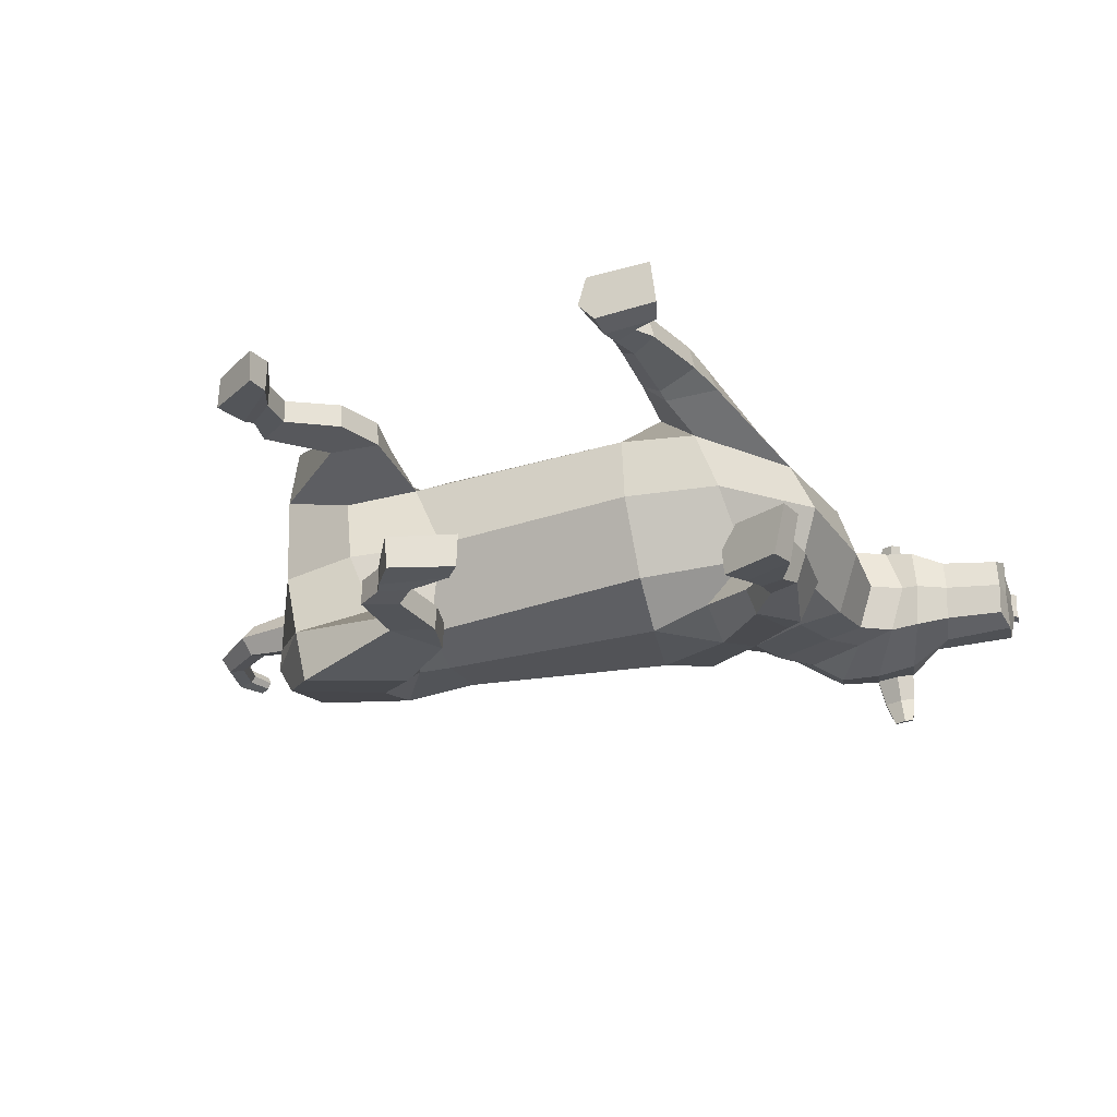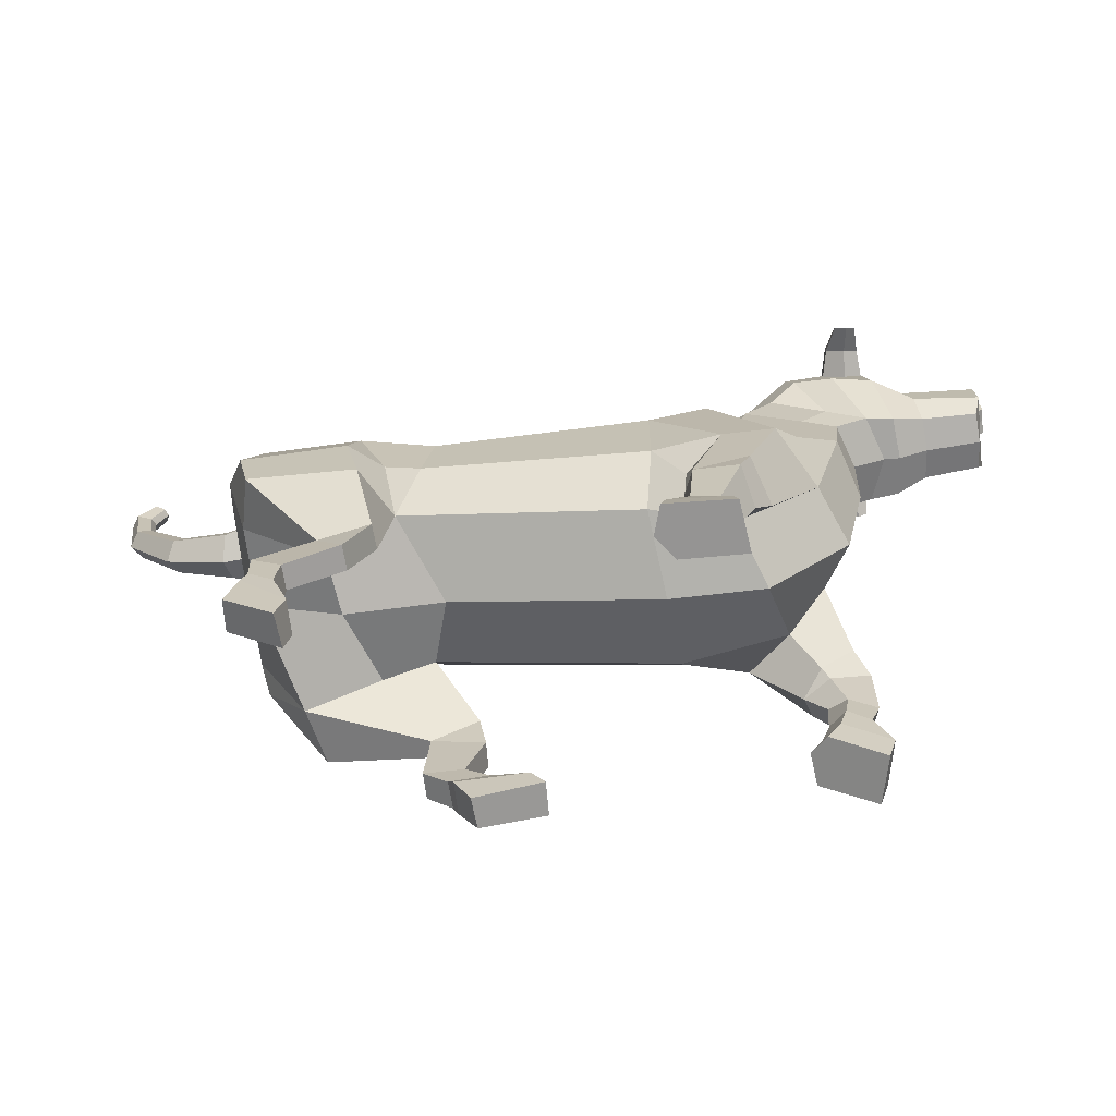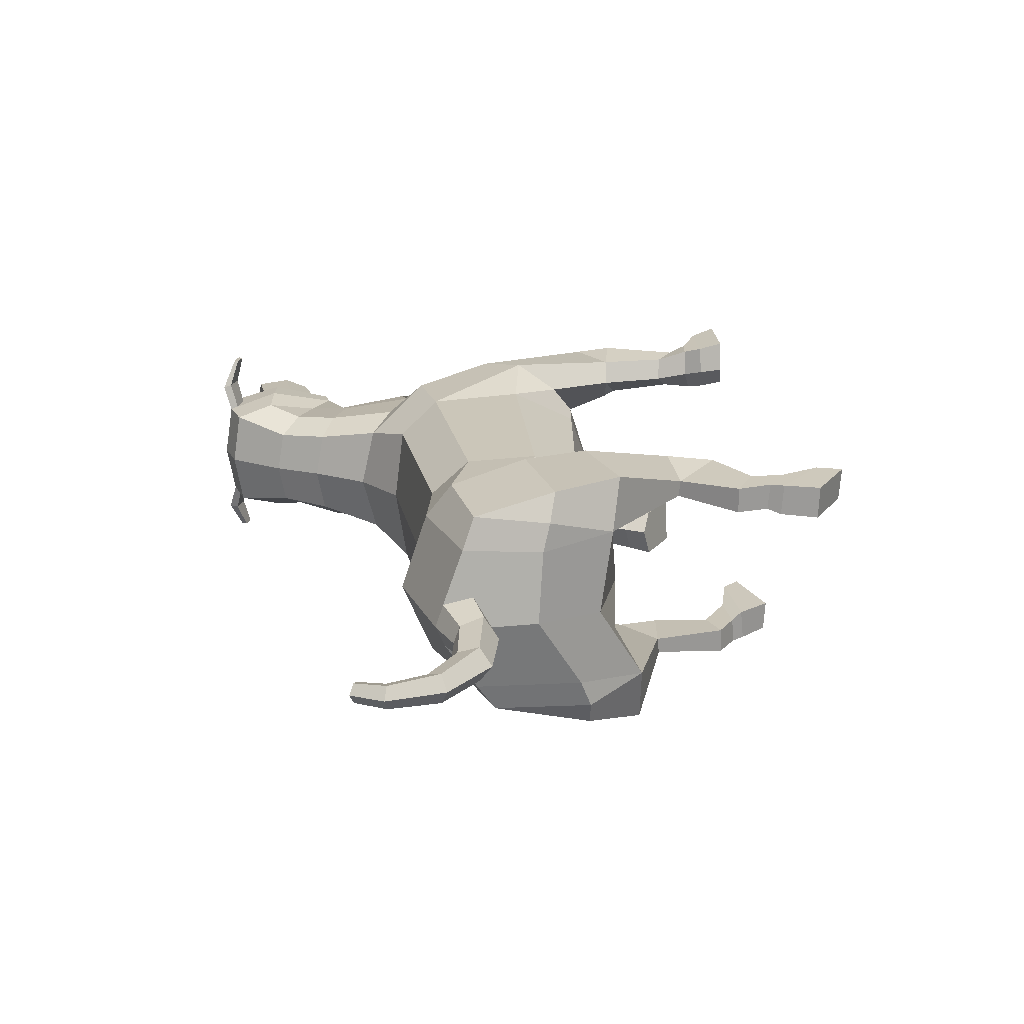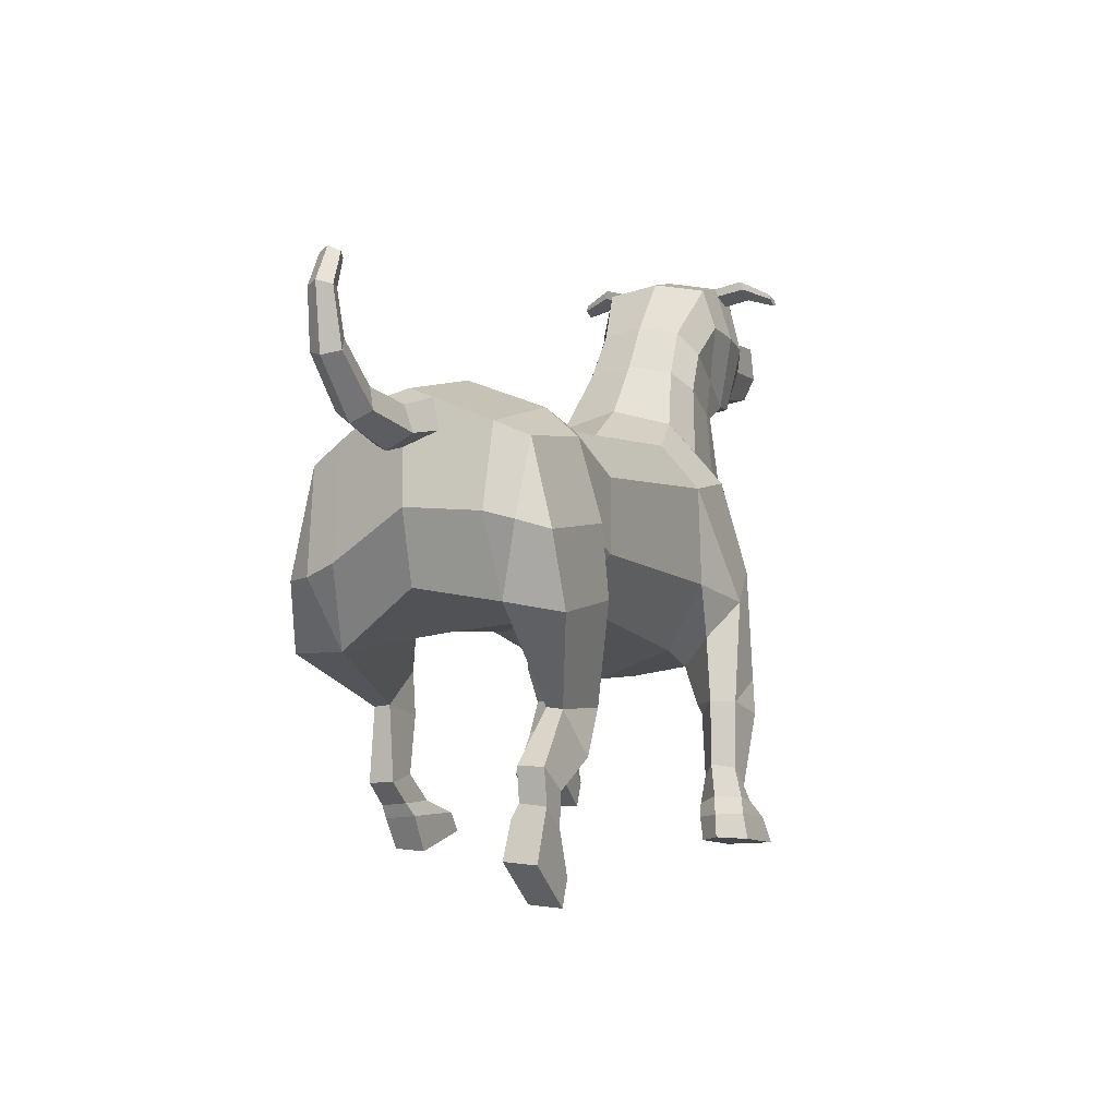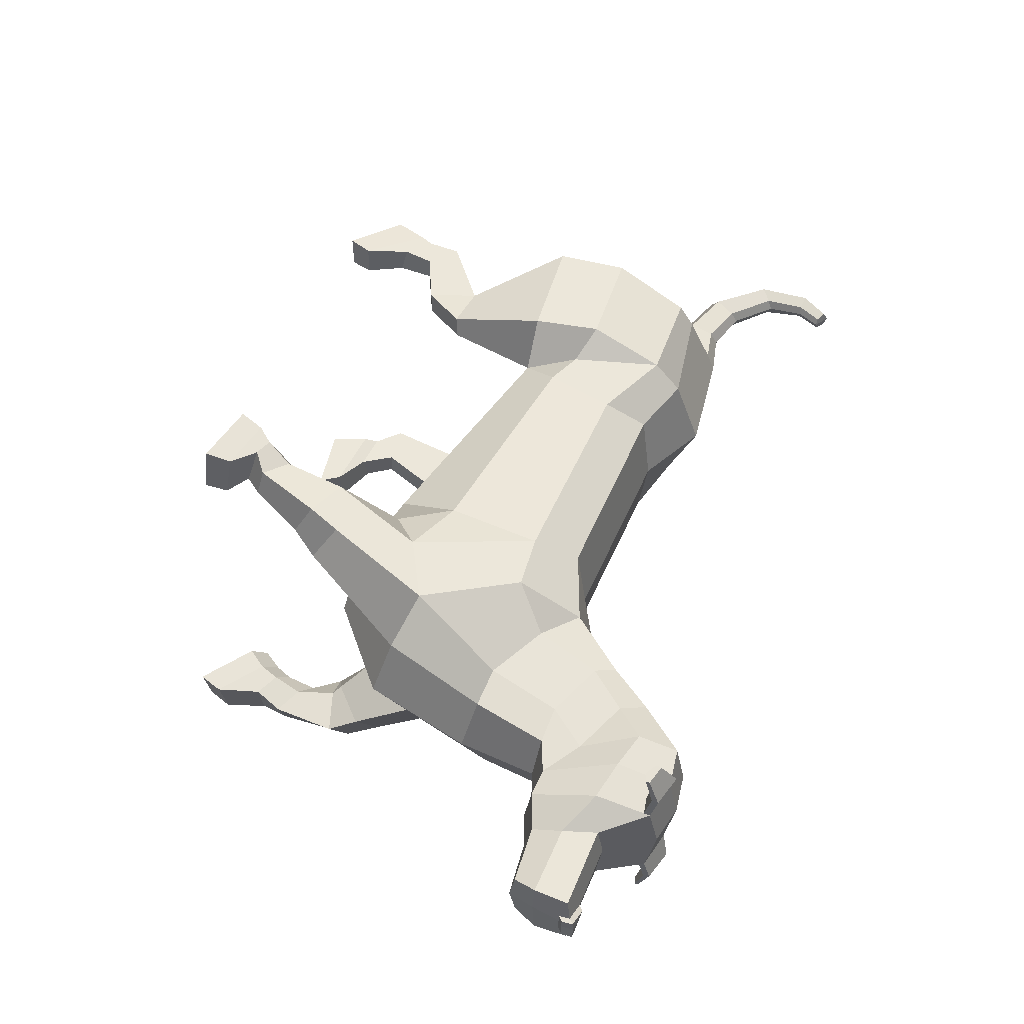
<metadata>
{"format":"obj","ext":"obj","renderer":"f3d","projection":"perspective","resolution":1024,"background":"white","views":[{"elev":-26.4,"azim":15.6,"up":"+Z"},{"elev":-66.7,"azim":6.6,"up":"+Y"},{"elev":20.7,"azim":-101.2,"up":"+Z"},{"elev":-1.8,"azim":-65.0,"up":"+Y"},{"elev":52.1,"azim":113.4,"up":"+Z"}]}
</metadata>
<code>
o Dog_Cylinder
v 1.082 1.35 -0.9391
v -0.709 1.83 -0.9537
v 1.077 1.806 -1.168
v -0.6382 2.129 -1.133
v 0.9924 2.549 -1.128
v -0.6003 2.596 -1.091
v 0.8662 2.889 -0.8959
v -0.6781 2.884 -0.8846
v 1.856 1.446 -0.8475
v 1.581 1.902 -1.281
v 1.322 3.101 -0.7698
v 1.359 2.633 -1.142
v 1.752 2.291 -1.163
v 2.166 1.977 -0.7566
v 2.449 3.249 -0.6711
v 1.617 3.532 -0.6703
v 2.361 2.722 -0.7627
v 2.039 2.735 -0.8236
v 1.611 2.906 -0.8525
v 2.187 3.248 -0.7451
v 1.769 3.412 -0.7952
v 2.393 3.543 -0.6968
v 1.989 3.71 -0.7547
v 2.689 3.361 -0.6725
v 1.827 3.87 -0.6403
v 2.895 3.356 -0.649
v 2.199 3.947 -0.816
v 2.153 4.243 -0.73
v 2.748 4.248 -0.7152
v 2.798 3.835 -0.8047
v 2.993 3.933 -0.6372
v 3.101 3.689 -0.6681
v 3.131 3.459 -0.5794
v 3.598 3.941 -0.6019
v 3.606 3.683 -0.6246
v 3.554 3.502 -0.5594
v 3.629 3.973 -0.4415
v 3.671 3.926 -0.4333
v 3.664 4.01 -0.4407
v 3.637 3.89 -0.4341
v 2.447 4.297 -0.7226
v 2.498 3.889 -0.8372
v 2.455 4.238 -0.7392
v 2.753 4.202 -0.7251
v 2.633 4.217 -0.9394
v 2.499 4.287 -0.9391
v 2.738 4.246 -0.9235
v 2.733 4.295 -0.9125
v 2.493 4.35 -0.9207
v 2.622 4.174 -0.7395
v 2.725 4.18 -1.138
v 2.659 4.162 -1.148
v 2.572 4.245 -1.136
v 2.576 4.206 -1.148
v 2.722 4.211 -1.131
v -1.94 2.758 -0.8788
v -1.89 2.613 -1.098
v -0.9216 2.202 -1.111
v -1.2 2.767 -1.093
v -1.185 2.984 -0.8801
v -2.006 1.967 -0.8878
v -1.972 1.879 -1.102
v -1.647 1.39 -1.026
v -1.854 1.858 -1.299
v -1.066 1.467 -0.8805
v -0.7353 1.012 -1.174
v -1.203 2.2 -1.254
v -0.7312 0.9953 -1.297
v -1.544 1.375 -1.448
v -0.3938 1.241 -1.173
v -0.8776 1.82 -1.34
v -0.4116 1.264 -1.362
v -0.7578 0.4704 -1.132
v -0.7548 0.4614 -1.323
v -0.4732 0.5117 -1.153
v -0.4773 0.5014 -1.336
v -0.5775 0.3124 -1.13
v -0.5666 0.2907 -1.326
v -0.2923 0.3128 -1.113
v -0.3354 0.3255 -1.324
v -0.5298 0.2198 -1.084
v -0.5262 0.1947 -1.32
v -0.01058 0.2102 -1.066
v -0.01768 0.222 -1.319
v -0.404 -0.03902 -1.078
v -0.3875 -0.03146 -1.314
v 0.0939 0.06662 -1.069
v 0.08762 0.05875 -1.322
v -0.3436 0.9247 -1.182
v -0.3493 0.9084 -1.37
v -1.982 3.007 -0.5016
v -2.684 2.872 -0.4658
v -2.265 2.766 -0.5131
v -2.279 2.946 -0.4572
v -2.028 2.719 -0.5544
v -2.637 3.025 -0.4163
v -3.024 3.204 -0.4464
v -2.935 3.287 -0.4088
v -3.093 3.593 -0.423
v -2.992 3.584 -0.3919
v -2.978 3.809 -0.409
v -2.912 3.775 -0.386
v 2.1 1.197 -1.099
v 1.957 1.221 -1.396
v 2.397 1.305 -1.162
v 2.243 1.384 -1.421
v 2.189 0.9115 -1.129
v 2.111 0.9441 -1.381
v 2.39 0.8171 -1.17
v 2.319 0.8202 -1.382
v 1.549 1.507 -1.144
v 2.052 0.9749 -1.227
v 1.901 1.16 -1.224
v 2.03 0.7339 -1.236
v 2.089 0.694 -1.438
v 2.319 0.5935 -1.141
v 2.258 0.5818 -1.459
v 2.152 0.682 -1.094
v 1.969 0.5905 -1.255
v 2.014 0.5366 -1.462
v 2.432 0.2757 -1.138
v 2.359 0.2848 -1.486
v 2.096 0.5207 -1.104
v 1.871 0.4318 -1.257
v 1.895 0.3706 -1.478
v 2.37 0.08195 -1.145
v 2.288 0.08372 -1.506
v 1.991 0.3607 -1.107
v 2.115 1.611 -1.355
v 2.303 1.514 -1.054
v 2.048 1.251 -1.039
v 1.019 1.165 -0.3452
v -0.5405 1.527 -0.3515
v 0.9487 1.384 0.2493
v -0.8309 1.732 0.2608
v 1.016 1.872 0.4889
v -0.6339 2.046 0.4797
v 1.022 2.587 0.4603
v -0.5615 2.575 0.444
v 0.8762 2.903 0.228
v -0.6541 2.885 0.2283
v 0.8731 2.975 -0.3345
v -0.6331 2.966 -0.3345
v 1.725 1.176 -0.3494
v 1.543 1.255 0.1452
v 1.515 1.746 0.6042
v 1.278 3.217 -0.3345
v 1.332 3.107 0.1023
v 1.454 2.649 0.4818
v 1.907 1.984 0.5157
v 2.349 1.745 -0.3339
v 2.165 1.84 0.09096
v 2.449 3.249 0.002138
v 1.583 3.599 -0.3345
v 1.617 3.532 0.001301
v 2.533 2.606 -0.3345
v 2.396 2.689 0.09854
v 2.103 2.694 0.1627
v 1.65 2.907 0.1879
v 2.187 3.248 0.07616
v 1.769 3.412 0.1262
v 2.562 3.222 -0.3345
v 2.393 3.543 0.02788
v 1.989 3.71 0.08575
v 2.689 3.361 0.00356
v 1.827 3.871 -0.02862
v 1.793 3.928 -0.3345
v 2.803 3.316 -0.3345
v 2.895 3.356 -0.01992
v 2.199 3.947 0.147
v 2.922 3.308 -0.3345
v 2.153 4.243 0.06102
v 2.118 4.309 -0.3345
v 2.748 4.248 0.04623
v 2.711 4.314 -0.3345
v 2.798 3.835 0.1358
v 2.993 3.933 -0.03175
v 2.958 3.969 -0.3345
v 3.148 3.406 -0.3345
v 3.101 3.689 -0.000889
v 3.131 3.459 -0.08959
v 3.598 3.941 -0.06705
v 3.566 3.464 -0.3345
v 3.606 3.683 -0.04434
v 3.554 3.502 -0.1096
v 3.601 3.665 -0.3345
v 3.627 3.886 -0.3345
v 3.449 3.982 -0.3345
v 3.629 3.973 -0.2275
v 3.671 3.926 -0.2357
v 3.483 4.019 -0.3345
v 3.661 3.923 -0.3345
v 3.652 4.013 -0.3345
v 3.664 4.01 -0.2283
v 3.637 3.89 -0.2349
v 2.447 4.297 0.05362
v 2.497 3.89 0.1682
v 2.412 4.362 -0.3345
v 2.455 4.238 0.0702
v 2.753 4.202 0.05615
v 2.633 4.217 0.2704
v 2.499 4.287 0.2701
v 2.738 4.246 0.2545
v 2.733 4.295 0.2435
v 2.493 4.35 0.2517
v 2.622 4.174 0.0705
v 2.724 4.18 0.4692
v 2.659 4.162 0.4791
v 2.571 4.245 0.4674
v 2.575 4.206 0.4789
v 2.721 4.211 0.4623
v -1.917 2.859 0.231
v -1.851 2.761 0.4646
v -0.9 2.149 0.4821
v -1.132 2.808 0.4646
v -1.15 3.012 0.2312
v -1.176 3.212 -0.3345
v -1.992 3.081 -0.3345
v -2.07 2.282 0.2313
v -2.048 2.227 0.4474
v -2.083 2.316 -0.3334
v -1.91 1.715 0.2916
v -1.929 2.165 0.6469
v -1.924 1.806 -0.349
v -1.285 1.527 -0.3639
v -1.349 1.582 0.1293
v -1.29 1.034 0.3038
v -1.157 2.233 0.6455
v -1.296 1.022 0.4276
v -1.818 1.646 0.69
v -0.8991 1.032 0.3121
v -1.046 1.731 0.6442
v -0.9083 1.021 0.5037
v -1.693 0.6727 0.2895
v -1.692 0.6715 0.4808
v -1.463 0.5003 0.3116
v -1.468 0.503 0.4948
v -1.678 0.4334 0.2965
v -1.68 0.4178 0.4931
v -1.476 0.2171 0.2913
v -1.495 0.2686 0.4963
v -1.711 0.3335 0.2565
v -1.72 0.3202 0.4926
v -1.373 -0.06859 0.2413
v -1.372 -0.06039 0.4937
v -1.815 0.07277 0.248
v -1.802 0.05839 0.4844
v -1.417 -0.2407 0.2363
v -1.434 -0.2508 0.4883
v -1.074 0.7019 0.3202
v -1.083 0.7003 0.5089
v -1.979 3.019 -0.1657
v -2.079 2.696 -0.3336
v -2.684 2.873 -0.2032
v -2.743 2.793 -0.3345
v -2.265 2.766 -0.1559
v -2.279 2.946 -0.2118
v -2.293 2.658 -0.3345
v -2.305 2.997 -0.3345
v -2.022 2.8 -0.1043
v -2.641 3.076 -0.3345
v -2.637 3.025 -0.2526
v -3.094 3.174 -0.3345
v -3.024 3.204 -0.2225
v -2.919 3.321 -0.3345
v -2.935 3.287 -0.2601
v -3.149 3.618 -0.3345
v -3.092 3.593 -0.246
v -2.962 3.593 -0.3345
v -2.992 3.583 -0.2771
v -3.009 3.842 -0.3345
v -2.978 3.809 -0.26
v -2.889 3.773 -0.3345
v -2.912 3.775 -0.2829
v 1.365 0.8972 0.3545
v 1.277 0.9973 0.6563
v 1.661 0.7632 0.4282
v 1.596 0.9013 0.6948
v 1.283 0.4382 0.4134
v 1.236 0.5097 0.6651
v 1.461 0.3205 0.4604
v 1.409 0.3651 0.6733
v 1.241 1.478 0.4389
v 1.166 0.5367 0.506
v 1.209 1.006 0.4821
v 1.116 0.2996 0.5496
v 1.153 0.2988 0.7486
v 1.356 0.1815 0.4508
v 1.298 0.2631 0.7613
v 1.201 0.2395 0.4071
v 1.03 0.1746 0.5876
v 1.074 0.1839 0.7898
v 1.534 0.07721 0.4468
v 1.492 0.1258 0.7941
v 1.134 0.1432 0.4293
v 0.9747 0.01273 0.617
v 1.038 0.003592 0.8387
v 1.574 -0.09382 0.4804
v 1.528 -0.0632 0.8449
v 1.104 -0.02528 0.4617
v 1.674 1.156 0.6502
v 1.783 0.978 0.3444
v 1.393 0.9691 0.3061
f 132 133 2 1
f 1 2 4 3
f 3 4 6 5
f 5 6 8 7
f 7 8 143 142
f 5 7 11 12
f 143 8 60 217
f 5 10 3
f 144 9 14 151
f 132 1 9 144
f 10 5 12 13
f 162 15 24 168
f 7 142 147 11
f 156 17 15 162
f 19 11 16 21
f 18 19 21 20
f 14 13 18 17
f 151 14 17 156
f 13 12 19 18
f 11 147 154 16
f 12 11 19
f 1 3 111 9
f 17 18 20 15
f 41 198 175 29
f 16 154 167 25
f 15 20 22 24
f 21 16 25 23
f 20 21 23 22
f 168 24 26 171
f 25 167 173 28
f 30 32 33 26
f 23 25 28 27
f 33 32 35 36
f 22 23 27
f 32 31 34 35
f 29 175 178 31
f 30 44 29 31 32
f 171 26 33 179
f 186 35 34 37 40 187
f 31 178 188 37 34
f 179 33 36 183
f 24 22 27 42
f 183 36 35 186
f 187 40 38 192
f 40 37 39 38
f 39 191 193
f 192 38 39 193
f 37 188 191 39
f 43 50 44 30 42
f 28 41 43 42 27
f 28 173 198 41
f 26 24 42 30
f 48 47 51 55
f 29 44 47 48
f 44 50 45 47
f 41 29 48 49
f 43 41 49 46
f 50 43 46 45
f 53 55 51 52 54
f 47 45 52 51
f 49 48 55 53
f 46 49 53 54
f 45 46 54 52
f 57 62 61 56
f 59 57 56 60
f 6 4 58 59
f 8 6 59 60
f 60 56 91 218 217
f 2 133 225 65
f 4 2 58
f 56 61 221 253 95 91
f 63 69 68 66
f 61 63 224 221
f 65 225 224 63
f 62 63 61
f 57 59 67 64
f 91 95 93 94
f 62 64 69 63
f 67 58 2 71
f 64 67 71 69
f 62 57 64
f 59 58 67
f 71 2 70 72
f 69 71 72 68
f 75 73 77 79
f 90 89 75 76
f 261 96 98 265
f 66 68 74 73
f 74 76 80 78
f 73 74 78 77
f 79 77 81 83
f 76 75 79 80
f 81 85 87 83
f 80 79 83 84
f 78 80 84 82
f 77 78 82 81
f 82 84 88 86
f 81 82 86 85
f 84 83 87 88
f 85 86 88 87
f 65 63 66 70 2
f 66 89 70
f 66 73 75 89
f 72 70 89 90
f 218 91 94 259
f 95 253 258 93
f 68 90 76 74
f 68 72 90
f 94 93 92 96
f 259 94 96 261
f 93 258 255 92
f 98 97 99 100
f 92 255 263 97
f 96 92 97 98
f 100 99 101 102
f 97 263 267 99
f 265 98 100 269
f 102 101 271 273
f 99 267 271 101
f 269 100 102 273
f 104 106 110 108
f 129 130 105 106
f 130 131 103 105
f 107 112 114 118
f 106 105 109 110
f 105 103 107 109
f 113 104 108 112
f 3 10 111
f 103 113 112 107
f 115 117 122 120
f 109 107 118 116
f 112 108 115 114
f 108 110 117 115
f 110 109 116 117
f 123 119 124 128
f 117 116 121 122
f 118 114 119 123
f 116 118 123 121
f 114 115 120 119
f 128 124 125 127 126
f 121 123 128 126
f 119 120 125 124
f 120 122 127 125
f 122 121 126 127
f 14 9 131 130
f 13 14 130 129
f 104 129 106
f 10 13 129 104
f 131 113 103
f 9 111 113 131
f 111 10 104 113
f 132 134 135 133
f 134 136 137 135
f 136 138 139 137
f 138 140 141 139
f 140 142 143 141
f 138 149 148 140
f 143 217 216 141
f 138 136 146
f 144 151 152 145
f 132 144 145 134
f 146 150 149 138
f 162 168 165 153
f 140 148 147 142
f 156 162 153 157
f 159 161 155 148
f 158 160 161 159
f 152 157 158 150
f 151 156 157 152
f 150 158 159 149
f 148 155 154 147
f 149 159 148
f 134 145 283 136
f 157 153 160 158
f 196 174 175 198
f 155 166 167 154
f 153 165 163 160
f 161 164 166 155
f 160 163 164 161
f 168 171 169 165
f 166 172 173 167
f 176 169 181 180
f 164 170 172 166
f 181 185 184 180
f 163 170 164
f 180 184 182 177
f 174 177 178 175
f 176 180 177 174 200
f 171 179 181 169
f 186 187 195 189 182 184
f 177 182 189 188 178
f 179 183 185 181
f 165 197 170 163
f 183 186 184 185
f 187 192 190 195
f 195 190 194 189
f 194 193 191
f 192 193 194 190
f 189 194 191 188
f 199 197 176 200 206
f 172 170 197 199 196
f 172 196 198 173
f 169 176 197 165
f 204 211 207 203
f 174 204 203 200
f 200 203 201 206
f 196 205 204 174
f 199 202 205 196
f 206 201 202 199
f 209 210 208 207 211
f 203 207 208 201
f 205 209 211 204
f 202 210 209 205
f 201 208 210 202
f 213 212 219 220
f 215 216 212 213
f 139 215 214 137
f 141 216 215 139
f 216 217 218 252 212
f 135 226 225 133
f 137 214 135
f 212 252 260 253 221 219
f 222 227 229 230
f 219 221 224 222
f 226 222 224 225
f 220 219 222
f 213 223 228 215
f 252 257 256 260
f 220 222 230 223
f 228 232 135 214
f 223 230 232 228
f 220 223 213
f 215 228 214
f 232 233 231 135
f 230 229 233 232
f 236 240 238 234
f 251 237 236 250
f 261 265 266 262
f 227 234 235 229
f 235 239 241 237
f 234 238 239 235
f 240 244 242 238
f 237 241 240 236
f 242 244 248 246
f 241 245 244 240
f 239 243 245 241
f 238 242 243 239
f 243 247 249 245
f 242 246 247 243
f 245 249 248 244
f 246 248 249 247
f 226 135 231 227 222
f 227 231 250
f 227 250 236 234
f 233 251 250 231
f 218 259 257 252
f 260 256 258 253
f 229 235 237 251
f 229 251 233
f 257 262 254 256
f 259 261 262 257
f 256 254 255 258
f 266 270 268 264
f 254 264 263 255
f 262 266 264 254
f 270 274 272 268
f 264 268 267 263
f 265 269 270 266
f 274 273 271 272
f 268 272 271 267
f 269 273 274 270
f 276 280 282 278
f 301 278 277 302
f 302 277 275 303
f 279 290 286 284
f 278 282 281 277
f 277 281 279 275
f 285 284 280 276
f 136 283 146
f 275 279 284 285
f 287 292 294 289
f 281 288 290 279
f 284 286 287 280
f 280 287 289 282
f 282 289 288 281
f 295 300 296 291
f 289 294 293 288
f 290 295 291 286
f 288 293 295 290
f 286 291 292 287
f 300 298 299 297 296
f 293 298 300 295
f 291 296 297 292
f 292 297 299 294
f 294 299 298 293
f 152 302 303 145
f 150 301 302 152
f 276 278 301
f 146 276 301 150
f 303 275 285
f 145 303 285 283
f 283 285 276 146

</code>
